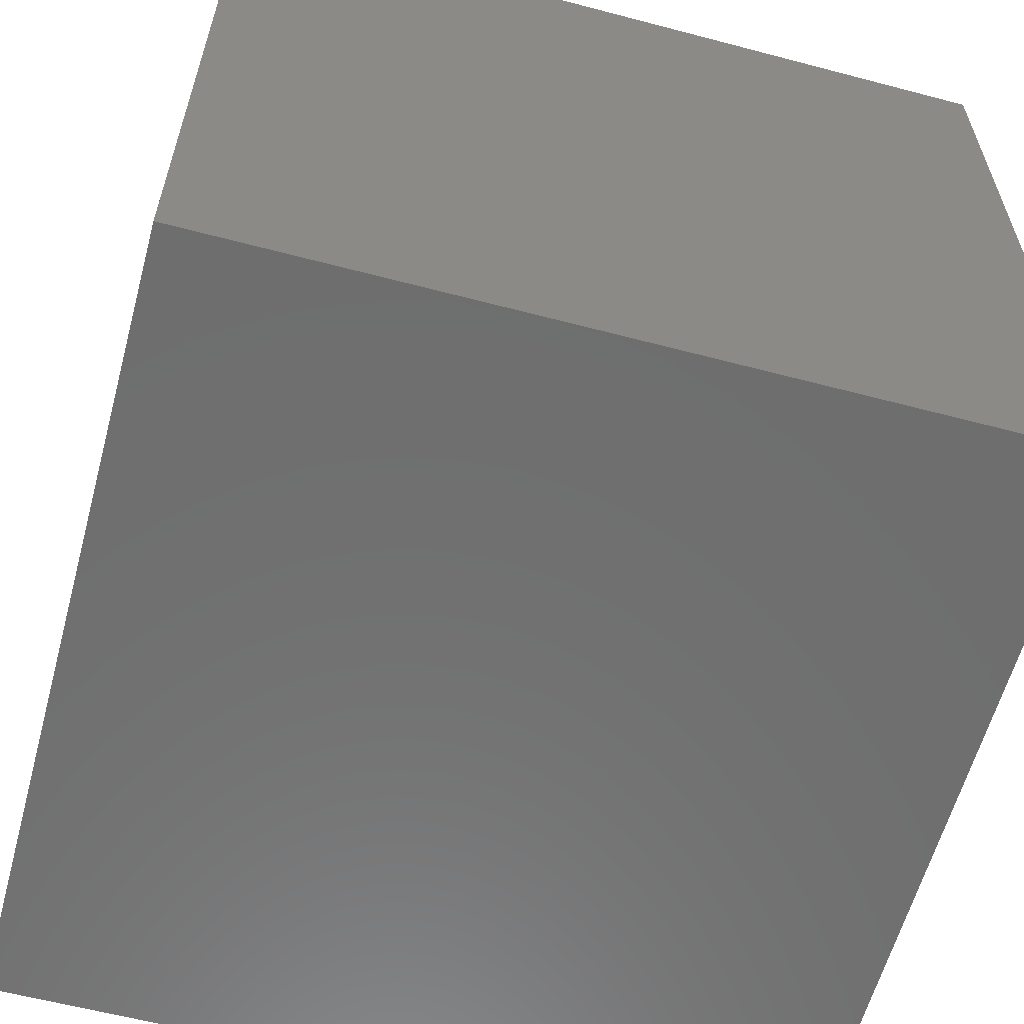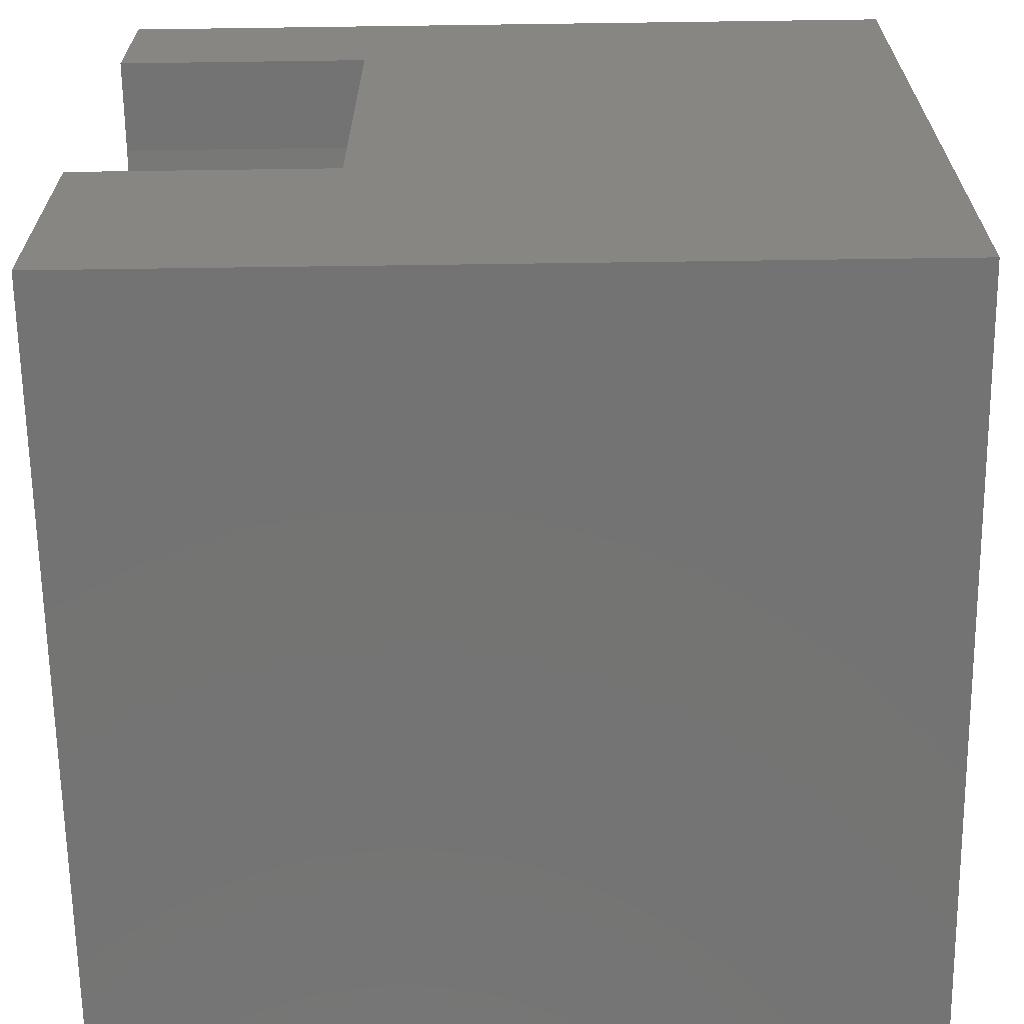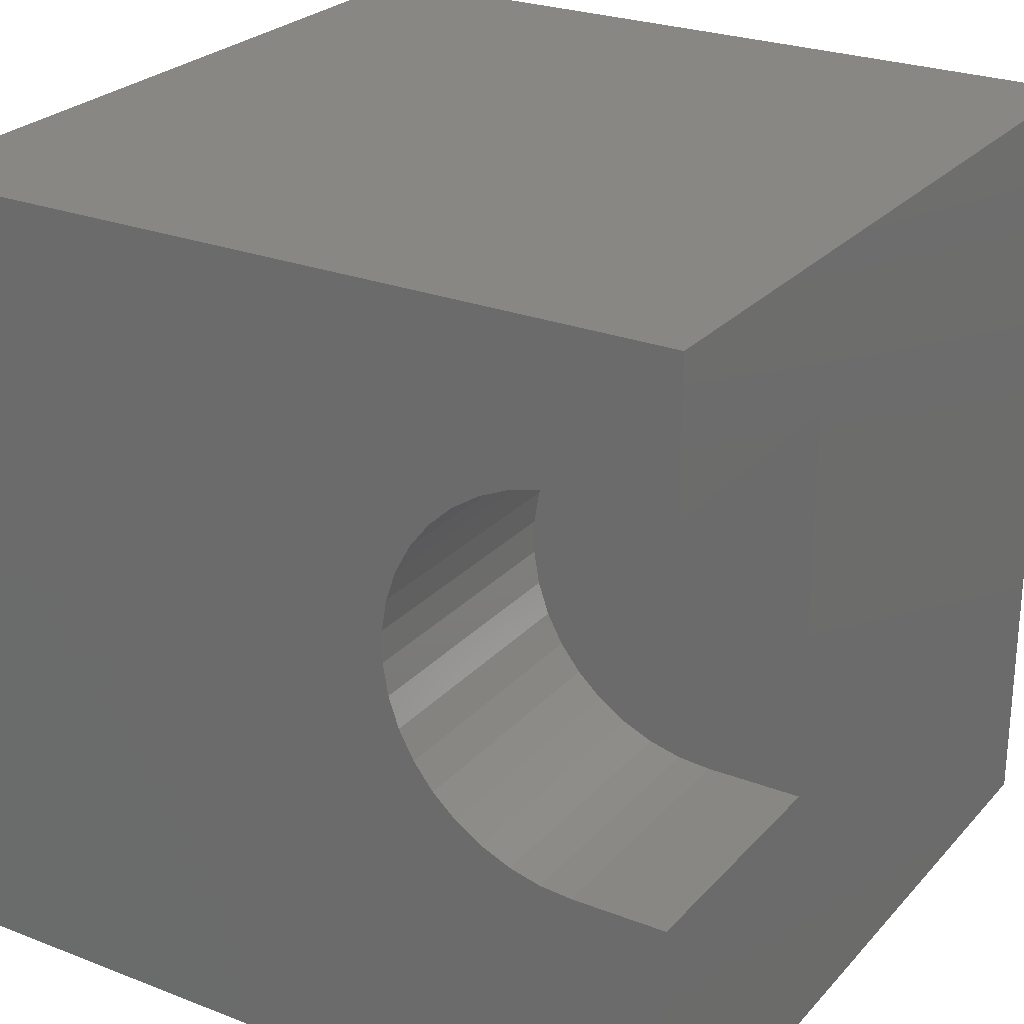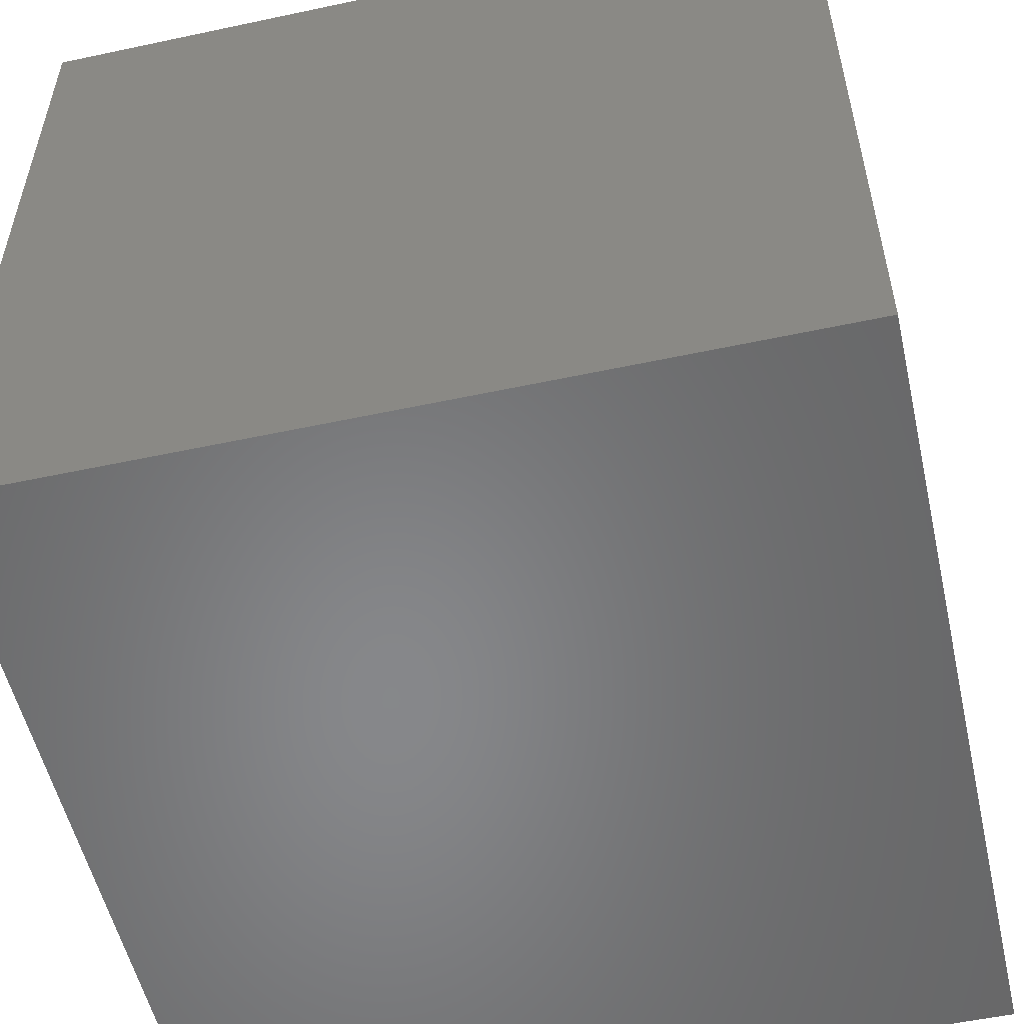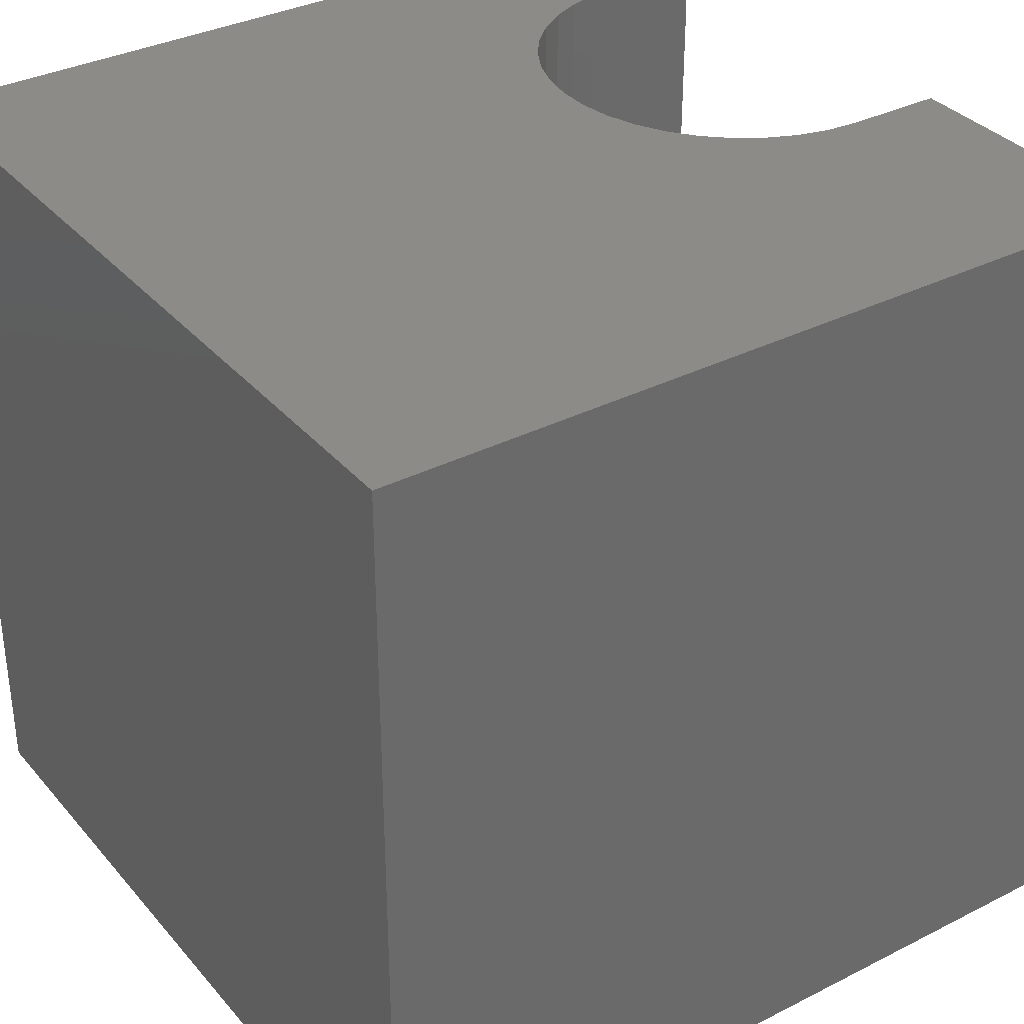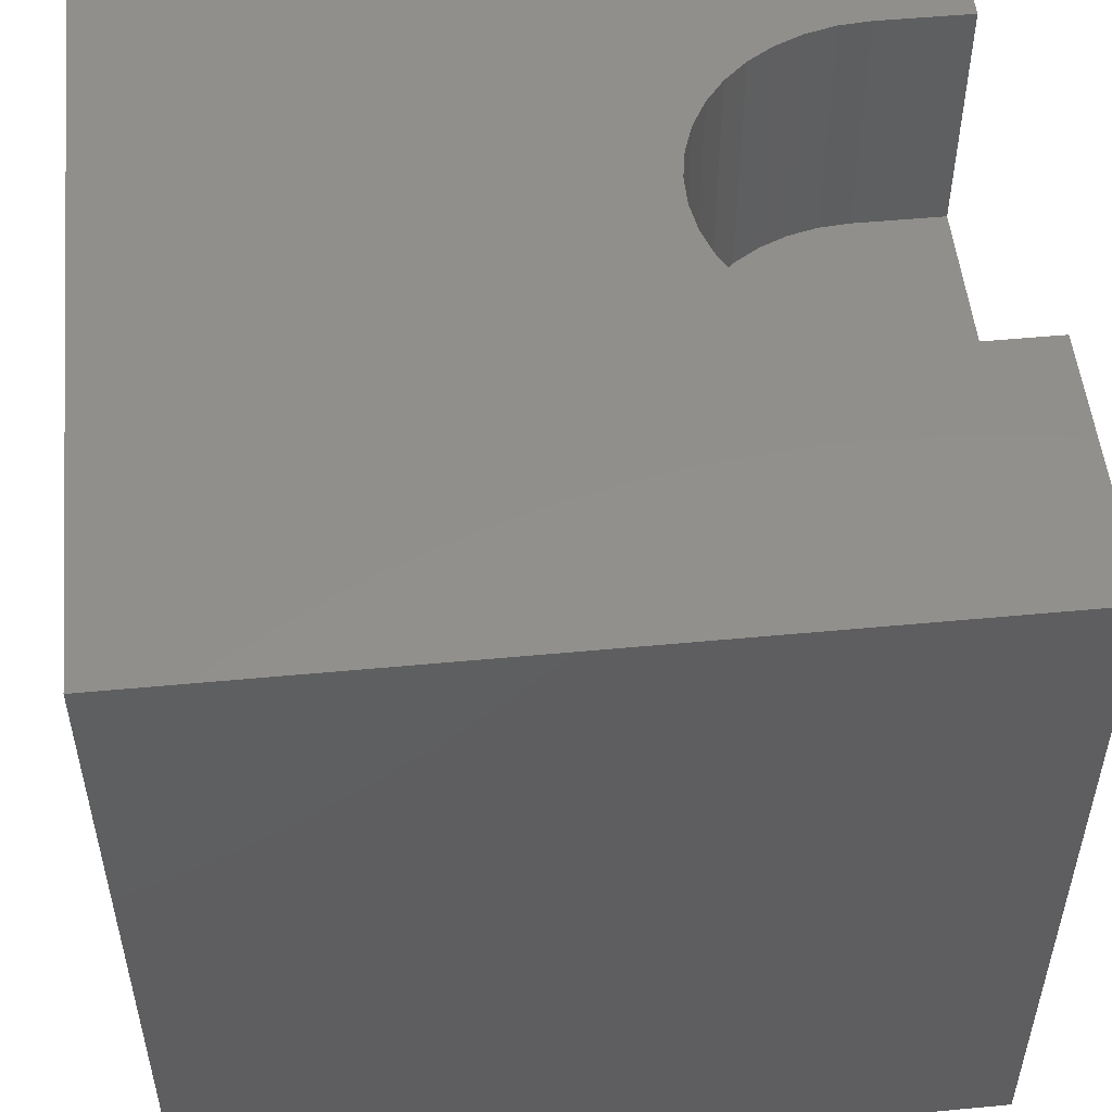
<metadata>
{"format":"stl","ext":"stl","renderer":"f3d","projection":"perspective","resolution":1024,"background":"white","views":[{"elev":-60.4,"azim":164.9,"up":"+Y"},{"elev":-65.8,"azim":90.8,"up":"+Y"},{"elev":25.7,"azim":31.7,"up":"+Y"},{"elev":-54.2,"azim":12.8,"up":"+Z"},{"elev":34.4,"azim":-34.3,"up":"+Z"},{"elev":52.1,"azim":-5.8,"up":"+Z"}]}
</metadata>
<code>
# stl→obj: 52 verts, 100 faces
v 0 10 10
v 0 10 0
v 0 0 10
v 0 0 0
v 8.834 8.198 10
v 10 8.198 10
v 10 10 10
v 7.07 7.424 10
v 7.361 7.693 10
v 7.693 3.691 10
v 7.361 3.908 10
v 7.693 7.909 10
v 8.056 8.068 10
v 8.44 8.165 10
v 10 3.402 10
v 8.834 3.402 10
v 10 0 10
v 8.44 3.435 10
v 8.056 3.532 10
v 7.07 4.176 10
v 6.827 4.488 10
v 6.638 4.837 10
v 6.51 6.389 10
v 6.638 6.763 10
v 6.827 7.112 10
v 6.51 5.211 10
v 6.444 5.602 10
v 6.444 5.998 10
v 10 8.198 6.841
v 10 3.402 6.841
v 10 0 0
v 10 10 0
v 8.834 3.402 6.841
v 8.834 8.198 6.841
v 8.44 8.165 6.841
v 8.056 8.068 6.841
v 7.693 7.909 6.841
v 7.361 7.693 6.841
v 7.07 7.424 6.841
v 6.827 7.112 6.841
v 6.638 6.763 6.841
v 6.51 6.389 6.841
v 6.444 5.998 6.841
v 6.444 5.602 6.841
v 6.51 5.211 6.841
v 6.638 4.837 6.841
v 6.827 4.488 6.841
v 7.07 4.176 6.841
v 8.44 3.435 6.841
v 7.361 3.908 6.841
v 8.056 3.532 6.841
v 7.693 3.691 6.841
f 1 2 3
f 3 2 4
f 5 6 7
f 8 9 1
f 10 11 3
f 9 12 1
f 1 12 13
f 1 13 7
f 7 13 14
f 7 14 5
f 15 16 17
f 17 16 18
f 17 18 3
f 3 18 19
f 3 19 10
f 11 20 3
f 3 20 21
f 3 21 22
f 23 24 1
f 1 24 25
f 1 25 8
f 22 26 3
f 3 26 27
f 3 27 1
f 1 27 28
f 1 28 23
f 7 6 29
f 15 17 30
f 30 17 31
f 30 31 29
f 29 31 32
f 29 32 7
f 2 32 4
f 4 32 31
f 7 32 1
f 1 32 2
f 31 17 4
f 4 17 3
f 30 29 33
f 33 29 34
f 34 35 33
f 33 35 36
f 33 36 37
f 37 38 33
f 33 38 39
f 33 39 40
f 40 41 33
f 33 41 42
f 33 42 43
f 43 44 33
f 33 44 45
f 33 45 46
f 46 47 33
f 33 47 48
f 33 48 49
f 49 48 50
f 49 50 51
f 51 50 52
f 30 33 15
f 15 33 16
f 34 5 14
f 34 14 35
f 35 14 13
f 35 13 36
f 36 13 12
f 36 12 37
f 37 12 9
f 37 9 38
f 38 9 8
f 38 8 39
f 39 8 25
f 39 25 40
f 40 25 24
f 40 24 41
f 41 24 23
f 41 23 42
f 42 23 28
f 42 28 43
f 43 28 27
f 43 27 44
f 44 27 26
f 44 26 45
f 45 26 22
f 45 22 46
f 46 22 21
f 46 21 47
f 47 21 20
f 47 20 48
f 48 20 11
f 48 11 50
f 50 11 10
f 50 10 52
f 52 10 19
f 52 19 51
f 51 19 18
f 51 18 49
f 49 18 16
f 49 16 33
f 34 29 5
f 5 29 6

</code>
